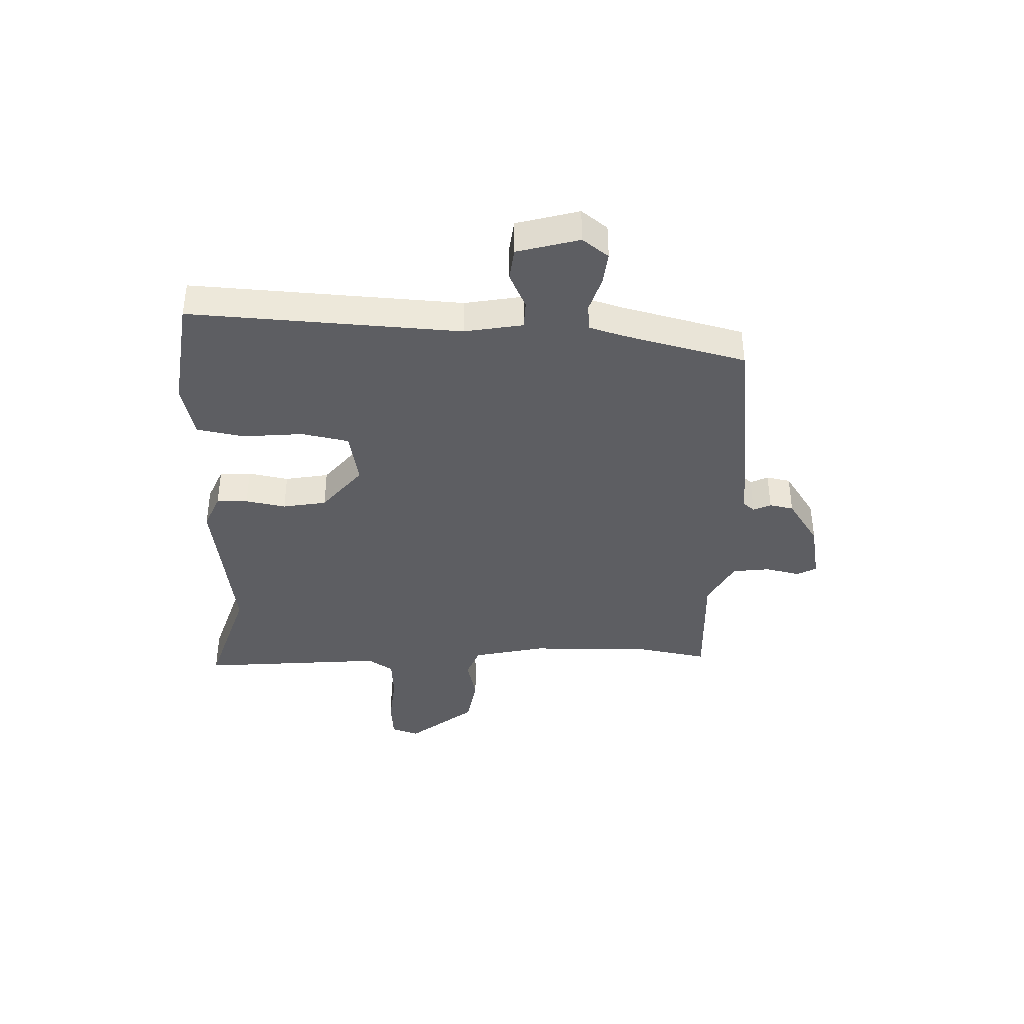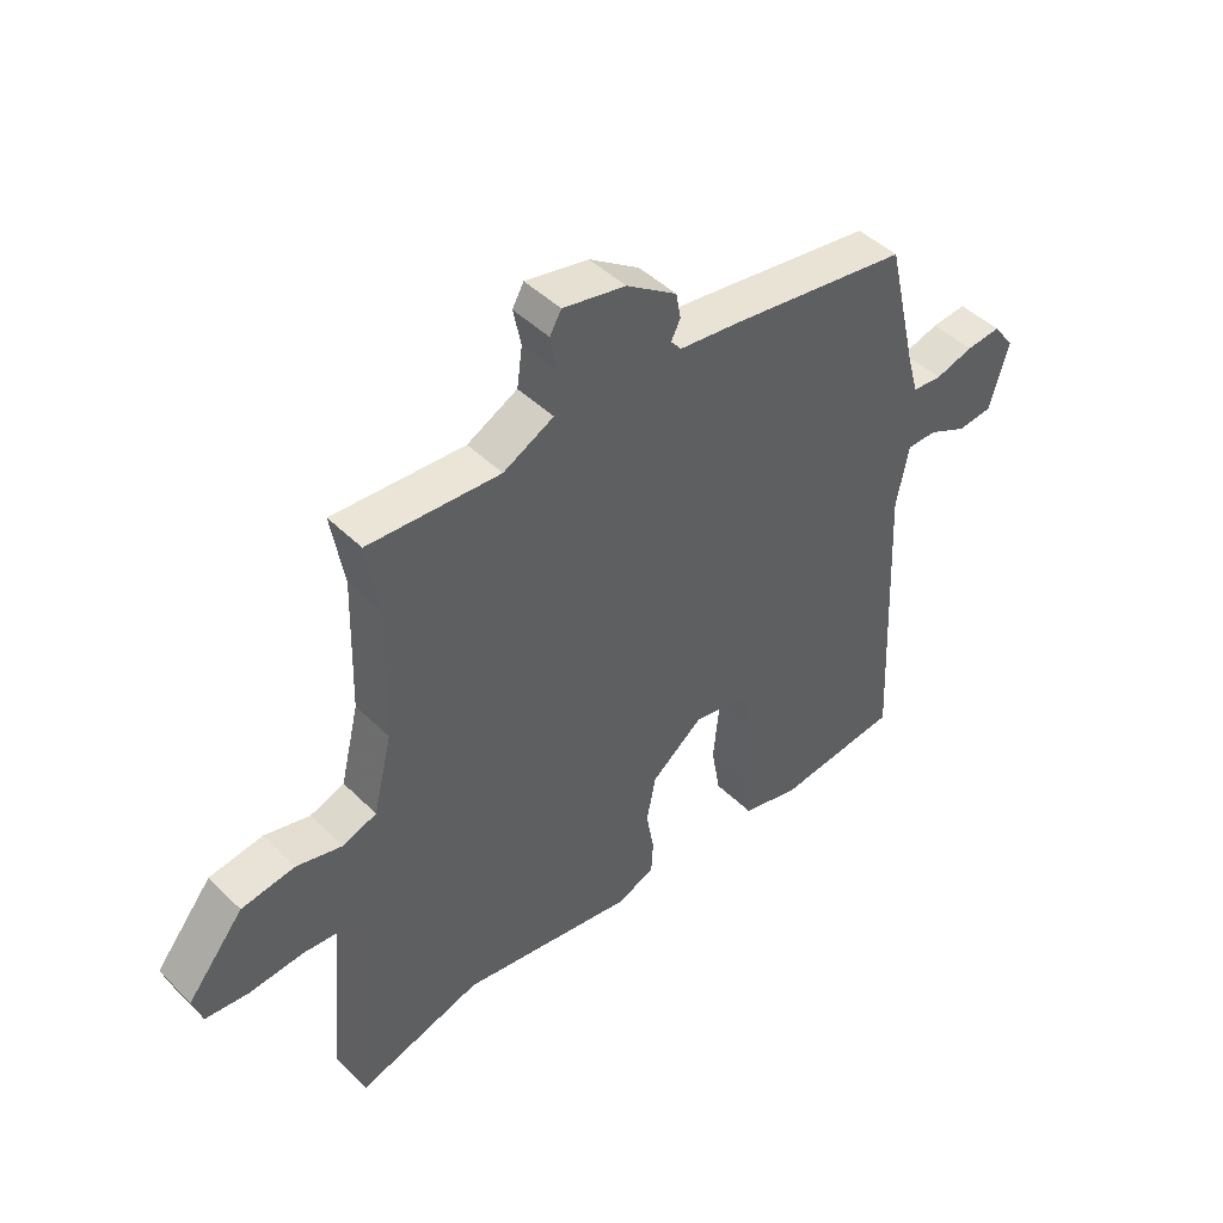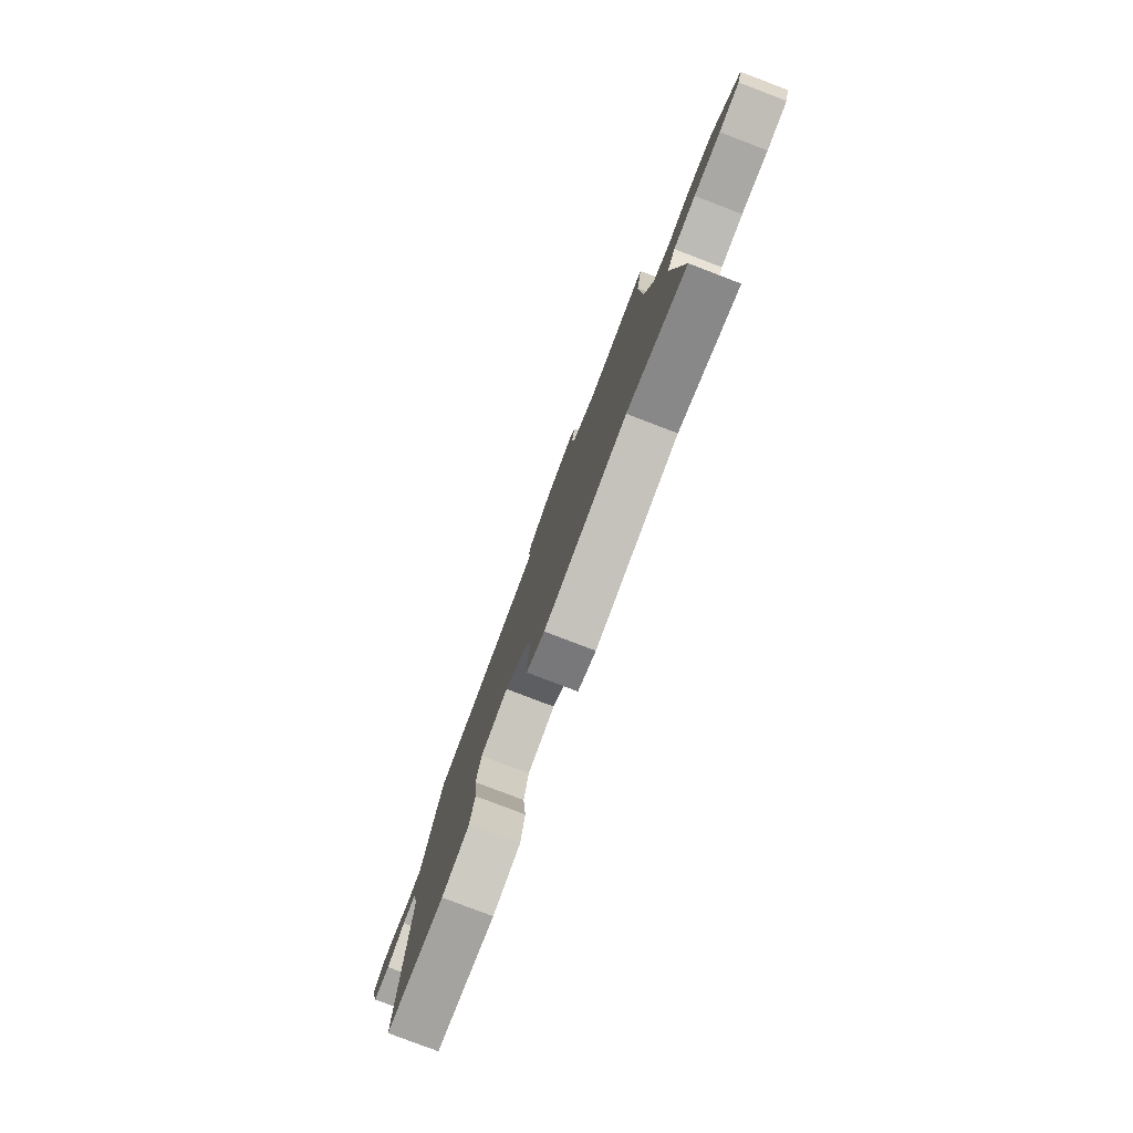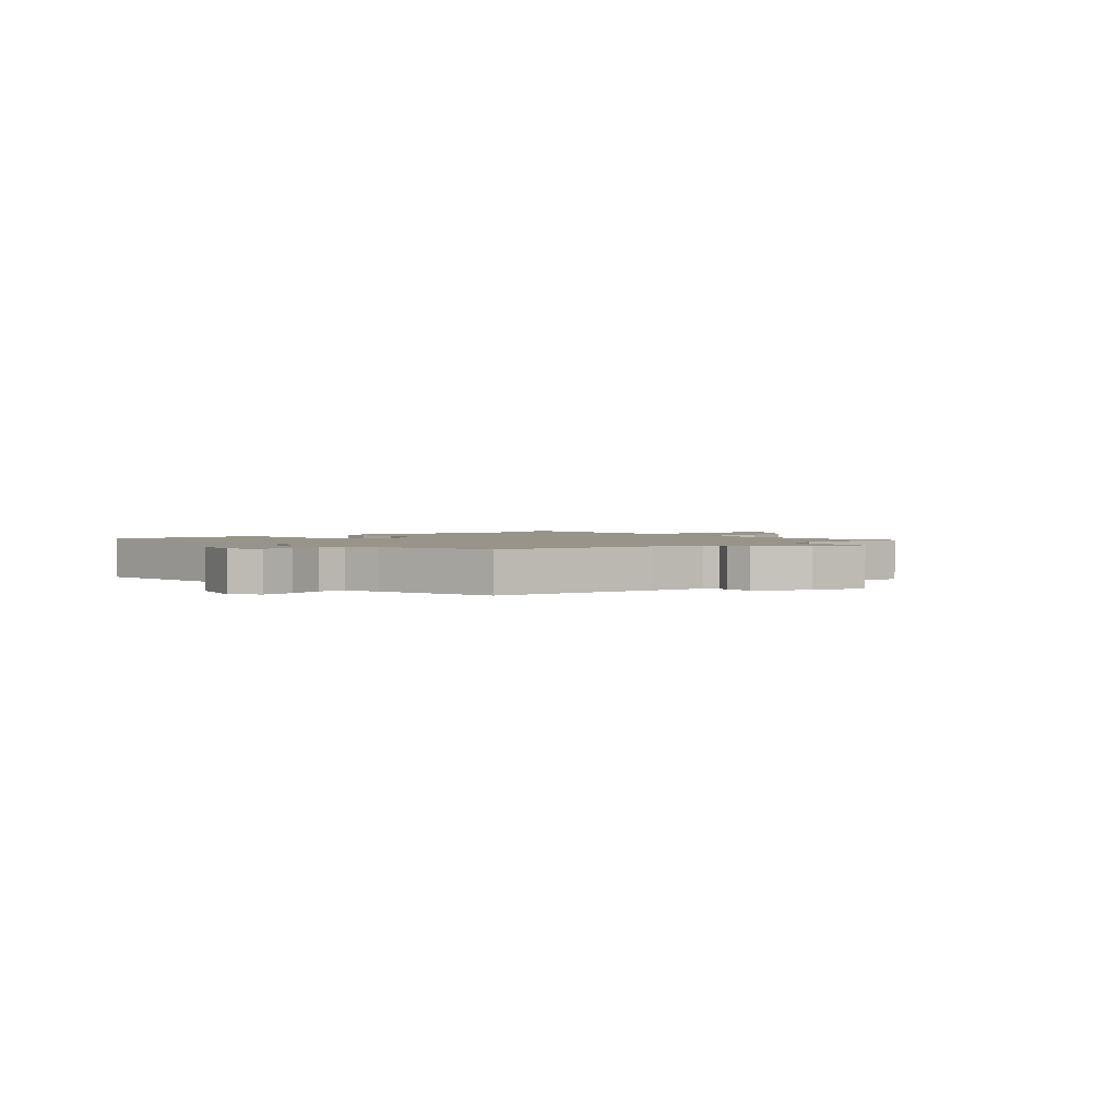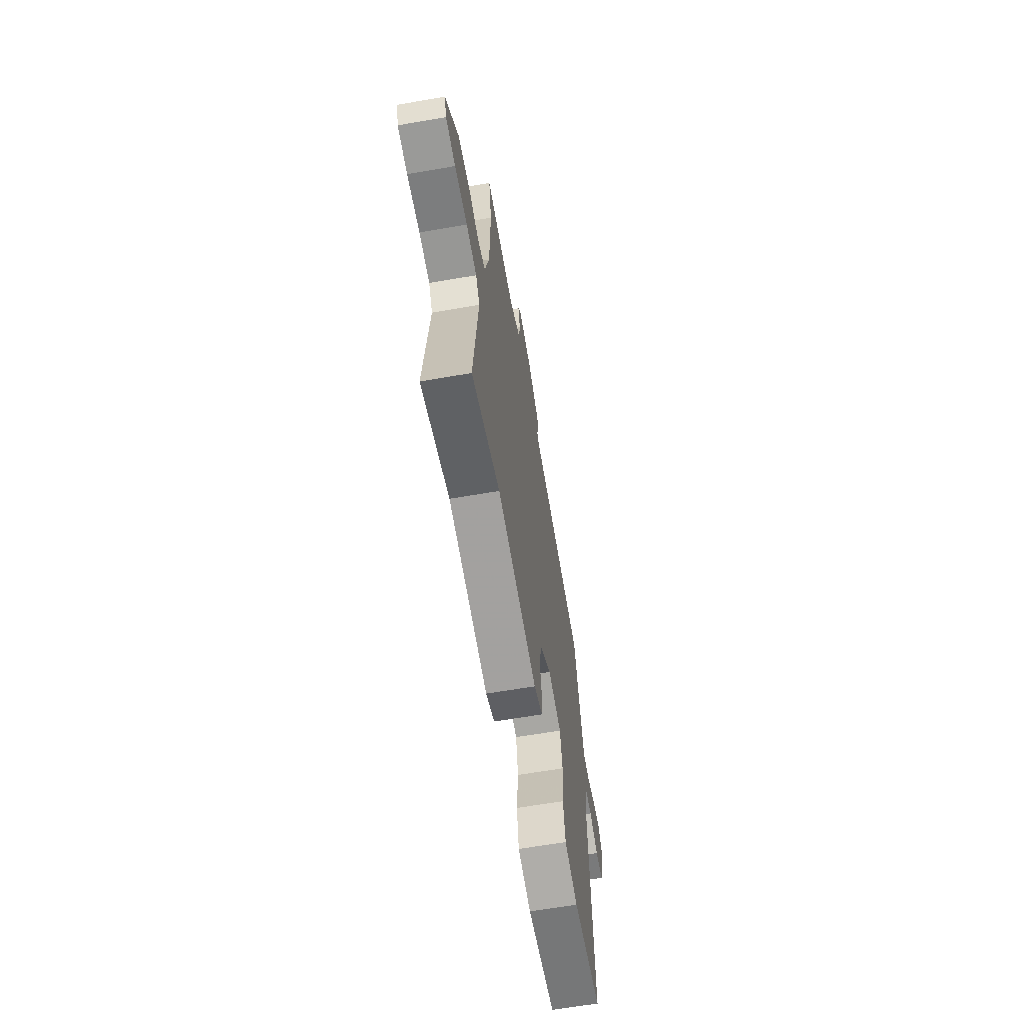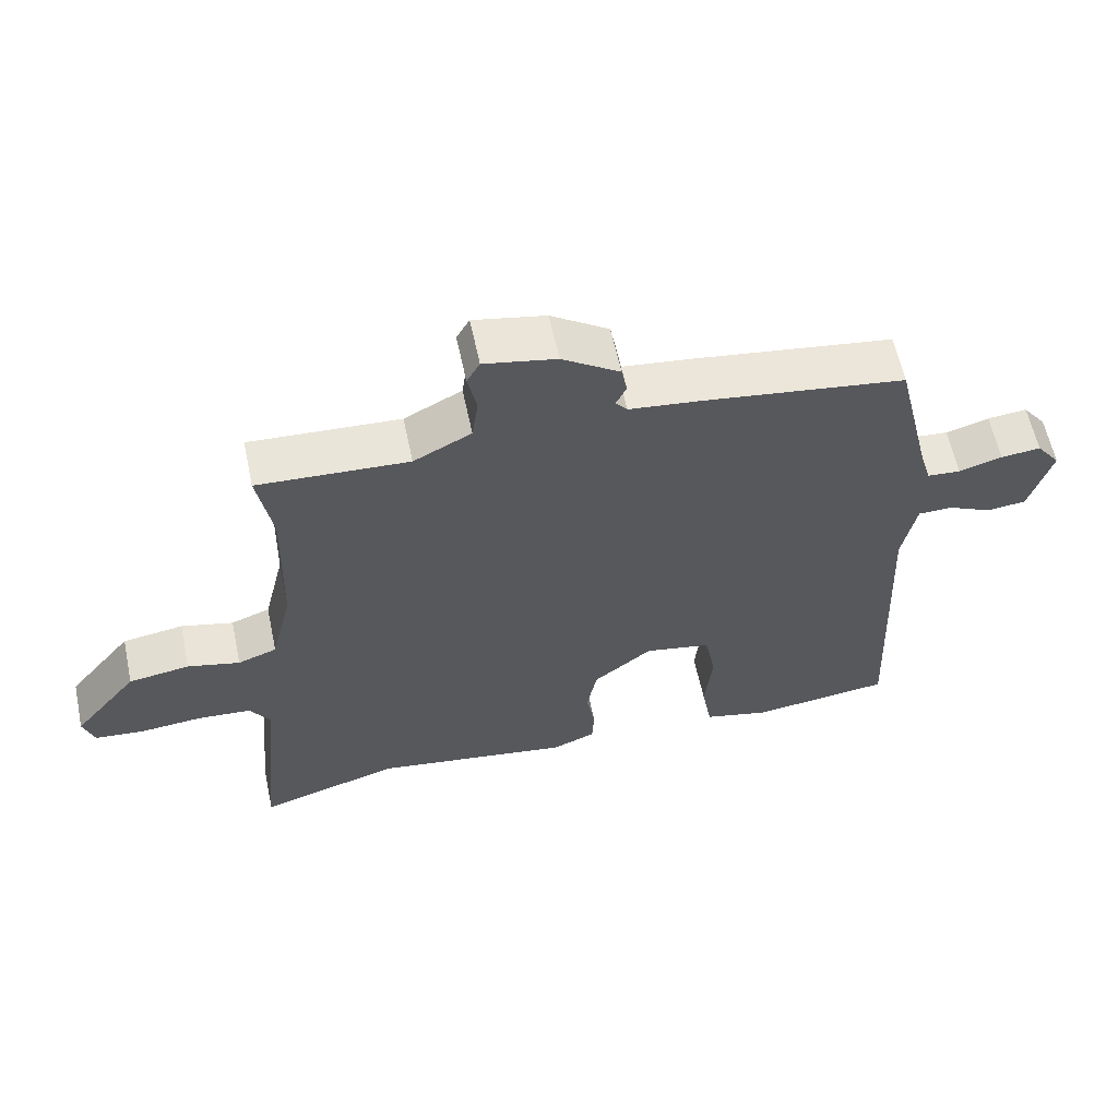
<metadata>
{"format":"obj","ext":"obj","renderer":"f3d","projection":"perspective","resolution":1024,"background":"white","views":[{"elev":-39.1,"azim":-92.5,"up":"+Y"},{"elev":45.3,"azim":138.4,"up":"+Z"},{"elev":-79.8,"azim":69.1,"up":"+Z"},{"elev":1.9,"azim":-42.1,"up":"+Y"},{"elev":-63.8,"azim":99.9,"up":"+Z"},{"elev":60.8,"azim":168.0,"up":"+Z"}]}
</metadata>
<code>
v -0.414 0.07 0.482
v -0.118 0.07 0.524
v -0.015 0.07 0.536
v 0.002 0.07 0.557
v -0.013 0.07 0.588
v -0.005 0.07 0.631
v 0.079 0.07 0.688
v 0.184 0.07 0.709
v 0.203 0.07 0.675
v 0.19 0.07 0.612
v 0.199 0.07 0.546
v 0.283 0.07 0.502
v 0.502 0.07 0.514
v 0.481 0.07 0.39
v 0.487 0.07 0.167
v 0.518 0.07 0.038
v 0.575 0.07 0.017
v 0.651 0.07 0.036
v 0.74 0.07 0.022
v 0.834 0.07 -0.094
v 0.818 0.07 -0.143
v 0.747 0.07 -0.15
v 0.655 0.07 -0.142
v 0.578 0.07 -0.148
v 0.549 0.07 -0.194
v 0.581 0.07 -0.525
v 0.375 0.07 -0.461
v 0.085 0.07 -0.506
v 0.022 0.07 -0.48
v 0.019 0.07 -0.424
v 0.032 0.07 -0.352
v 0.017 0.07 -0.274
v -0.069 0.07 -0.205
v -0.166 0.07 -0.224
v -0.182 0.07 -0.309
v -0.171 0.07 -0.417
v -0.186 0.07 -0.503
v -0.282 0.07 -0.527
v -0.487 0.07 -0.502
v -0.465 0.07 -0.017
v -0.485 0.07 0.087
v -0.535 0.07 0.088
v -0.599 0.07 0.057
v -0.657 0.07 0.063
v -0.689 0.07 0.174
v -0.654 0.07 0.221
v -0.596 0.07 0.215
v -0.533 0.07 0.196
v -0.484 0.07 0.2
v -0.466 0.07 0.263
v -0.414 0 0.482
v -0.118 0 0.524
v -0.015 0 0.536
v 0.002 0 0.557
v -0.013 0 0.588
v -0.005 0 0.631
v 0.079 0 0.688
v 0.184 0 0.709
v 0.203 0 0.675
v 0.19 0 0.612
v 0.199 0 0.546
v 0.283 0 0.502
v 0.502 0 0.514
v 0.481 0 0.39
v 0.487 0 0.167
v 0.518 0 0.038
v 0.575 0 0.017
v 0.651 0 0.036
v 0.74 0 0.022
v 0.834 0 -0.094
v 0.818 0 -0.143
v 0.747 0 -0.15
v 0.655 0 -0.142
v 0.578 0 -0.148
v 0.549 0 -0.194
v 0.581 0 -0.525
v 0.375 0 -0.461
v 0.085 0 -0.506
v 0.022 0 -0.48
v 0.019 0 -0.424
v 0.032 0 -0.352
v 0.017 0 -0.274
v -0.069 0 -0.205
v -0.166 0 -0.224
v -0.182 0 -0.309
v -0.171 0 -0.417
v -0.186 0 -0.503
v -0.282 0 -0.527
v -0.487 0 -0.502
v -0.465 0 -0.017
v -0.485 0 0.087
v -0.535 0 0.088
v -0.599 0 0.057
v -0.657 0 0.063
v -0.689 0 0.174
v -0.654 0 0.221
v -0.596 0 0.215
v -0.533 0 0.196
v -0.484 0 0.2
v -0.466 0 0.263
f 46 47 48
f 45 46 48
f 44 45 48
f 43 44 48
f 42 43 48
f 41 42 48 49
f 40 41 49 50
f 38 39 40
f 37 38 40
f 36 37 40
f 35 36 40
f 50 1 2
f 40 50 2
f 35 40 2
f 34 35 2
f 29 30 31
f 28 29 31
f 27 28 31
f 27 31 32
f 26 27 32
f 25 26 32
f 24 25 32 33
f 21 22 23
f 20 21 23
f 19 20 23
f 18 19 23
f 17 18 23
f 16 17 23 24
f 12 13 14
f 11 12 14 15
f 8 9 10
f 7 8 10
f 6 7 10
f 5 6 10
f 4 5 10
f 3 4 10 11
f 11 15 16
f 3 11 16
f 2 3 16
f 34 2 16
f 33 34 16
f 16 24 33
f 98 97 96
f 98 96 95
f 98 95 94
f 98 94 93
f 98 93 92
f 99 98 92 91
f 100 99 91 90
f 90 89 88
f 90 88 87
f 90 87 86
f 90 86 85
f 52 51 100
f 52 100 90
f 52 90 85
f 52 85 84
f 81 80 79
f 81 79 78
f 81 78 77
f 82 81 77
f 82 77 76
f 82 76 75
f 83 82 75 74
f 73 72 71
f 73 71 70
f 73 70 69
f 73 69 68
f 73 68 67
f 74 73 67 66
f 64 63 62
f 65 64 62 61
f 60 59 58
f 60 58 57
f 60 57 56
f 60 56 55
f 60 55 54
f 61 60 54 53
f 66 65 61
f 66 61 53
f 66 53 52
f 66 52 84
f 66 84 83
f 83 74 66
f 1 51 52 2
f 2 52 53 3
f 3 53 54 4
f 4 54 55 5
f 5 55 56 6
f 6 56 57 7
f 7 57 58 8
f 8 58 59 9
f 9 59 60 10
f 10 60 61 11
f 11 61 62 12
f 12 62 63 13
f 13 63 64 14
f 14 64 65 15
f 15 65 66 16
f 16 66 67 17
f 17 67 68 18
f 18 68 69 19
f 19 69 70 20
f 20 70 71 21
f 21 71 72 22
f 22 72 73 23
f 23 73 74 24
f 24 74 75 25
f 25 75 76 26
f 26 76 77 27
f 27 77 78 28
f 28 78 79 29
f 29 79 80 30
f 30 80 81 31
f 31 81 82 32
f 32 82 83 33
f 33 83 84 34
f 34 84 85 35
f 35 85 86 36
f 36 86 87 37
f 37 87 88 38
f 38 88 89 39
f 39 89 90 40
f 40 90 91 41
f 41 91 92 42
f 42 92 93 43
f 43 93 94 44
f 44 94 95 45
f 45 95 96 46
f 46 96 97 47
f 47 97 98 48
f 48 98 99 49
f 49 99 100 50
f 50 100 51 1

</code>
